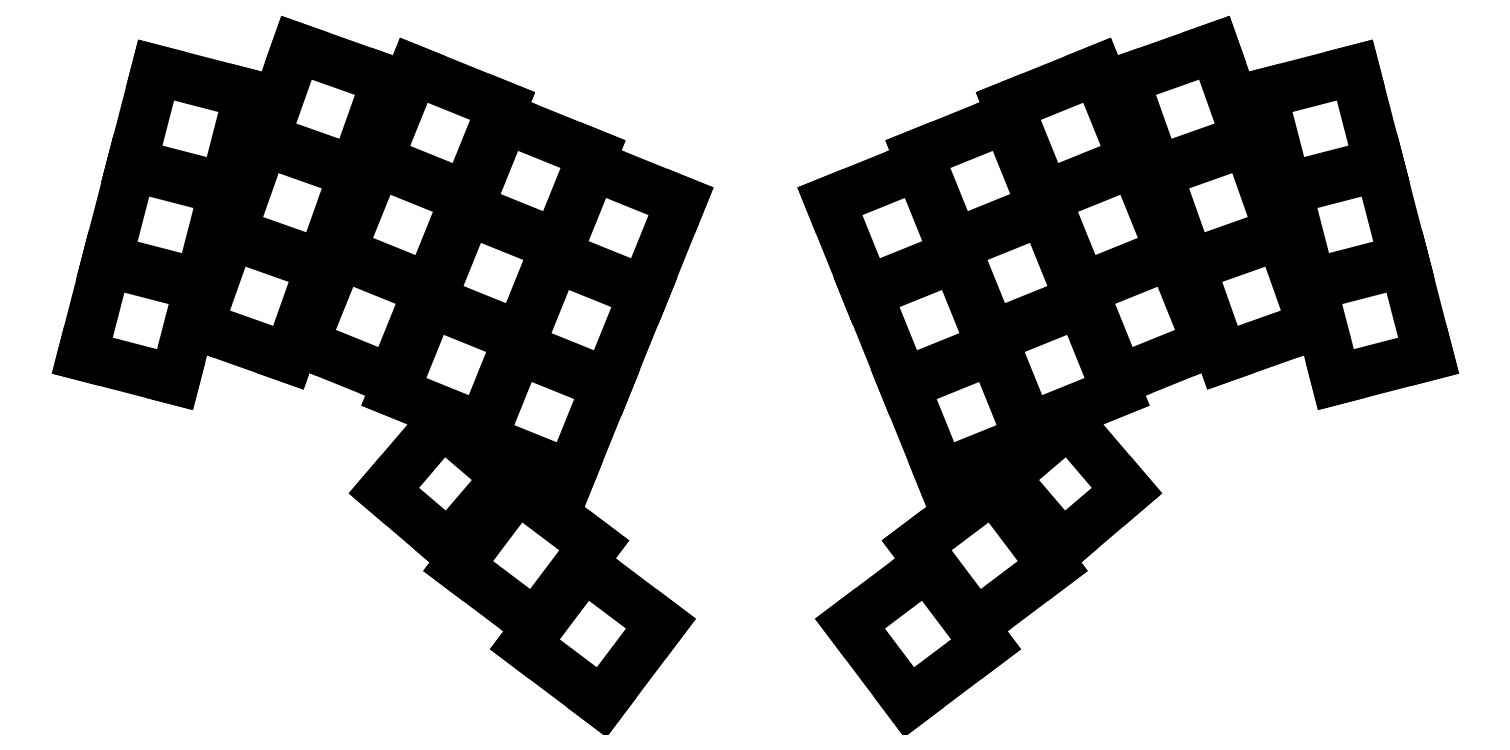
<metadata>
{"format":"dxf","ext":"dxf","renderer":"ezdxf+matplotlib","layout":"modelspace","background":"white","min_lineweight":24,"dpi":150}
</metadata>
<code>
0
SECTION
2
ENTITIES
0
LINE
8
0
10
89.11
20
-106.5
11
106.4
21
-110.9
0
LINE
8
0
10
106.4
20
-110.9
11
110.9
21
-93.52
0
LINE
8
0
10
110.9
20
-93.52
11
93.61
21
-89.05
0
LINE
8
0
10
93.61
20
-89.05
11
89.11
21
-106.5
0
LINE
8
0
10
93.74
20
-88.57
11
111
21
-93.04
0
LINE
8
0
10
111
20
-93.04
11
115.5
21
-75.61
0
LINE
8
0
10
115.5
20
-75.61
11
98.24
21
-71.14
0
LINE
8
0
10
98.24
20
-71.14
11
93.74
21
-88.57
0
LINE
8
0
10
98.37
20
-70.66
11
115.7
21
-75.13
0
LINE
8
0
10
115.7
20
-75.13
11
120.2
21
-57.7
0
LINE
8
0
10
120.2
20
-57.7
11
102.9
21
-53.23
0
LINE
8
0
10
102.9
20
-53.23
11
98.37
21
-70.66
0
LINE
8
0
10
110.7
20
-100.9
11
127.5
21
-106.9
0
LINE
8
0
10
127.5
20
-106.9
11
133.5
21
-89.9
0
LINE
8
0
10
133.5
20
-89.9
11
116.7
21
-83.94
0
LINE
8
0
10
116.7
20
-83.94
11
110.7
21
-100.9
0
LINE
8
0
10
116.9
20
-83.47
11
133.7
21
-89.43
0
LINE
8
0
10
133.7
20
-89.43
11
139.7
21
-72.46
0
LINE
8
0
10
139.7
20
-72.46
11
122.9
21
-66.5
0
LINE
8
0
10
122.9
20
-66.5
11
116.9
21
-83.47
0
LINE
8
0
10
123.1
20
-66.03
11
139.9
21
-71.99
0
LINE
8
0
10
139.9
20
-71.99
11
145.9
21
-55.02
0
LINE
8
0
10
145.9
20
-55.02
11
129.1
21
-49.06
0
LINE
8
0
10
129.1
20
-49.06
11
123.1
21
-66.03
0
LINE
8
0
10
130.3
20
-104.3
11
146.9
21
-110.9
0
LINE
8
0
10
146.9
20
-110.9
11
153.6
21
-94.25
0
LINE
8
0
10
153.6
20
-94.25
11
137.1
21
-87.56
0
LINE
8
0
10
137.1
20
-87.56
11
130.3
21
-104.3
0
LINE
8
0
10
137.3
20
-87.1
11
153.8
21
-93.79
0
LINE
8
0
10
153.8
20
-93.79
11
160.5
21
-77.1
0
LINE
8
0
10
160.5
20
-77.1
11
144
21
-70.41
0
LINE
8
0
10
144
20
-70.41
11
137.3
21
-87.1
0
LINE
8
0
10
144.2
20
-69.95
11
160.7
21
-76.63
0
LINE
8
0
10
160.7
20
-76.63
11
167.5
21
-59.94
0
LINE
8
0
10
167.5
20
-59.94
11
150.9
21
-53.26
0
LINE
8
0
10
150.9
20
-53.26
11
144.2
21
-69.95
0
LINE
8
0
10
147.2
20
-113.2
11
163.7
21
-119.9
0
LINE
8
0
10
163.7
20
-119.9
11
170.5
21
-103.2
0
LINE
8
0
10
170.5
20
-103.2
11
153.9
21
-96.53
0
LINE
8
0
10
153.9
20
-96.53
11
147.2
21
-113.2
0
LINE
8
0
10
154.1
20
-96.07
11
170.7
21
-102.8
0
LINE
8
0
10
170.7
20
-102.8
11
177.4
21
-86.07
0
LINE
8
0
10
177.4
20
-86.07
11
160.9
21
-79.38
0
LINE
8
0
10
160.9
20
-79.38
11
154.1
21
-96.07
0
LINE
8
0
10
161.1
20
-78.92
11
177.6
21
-85.6
0
LINE
8
0
10
177.6
20
-85.6
11
184.3
21
-68.92
0
LINE
8
0
10
184.3
20
-68.92
11
167.8
21
-62.23
0
LINE
8
0
10
167.8
20
-62.23
11
161.1
21
-78.92
0
LINE
8
0
10
163.6
20
-122
11
180.1
21
-128.7
0
LINE
8
0
10
180.1
20
-128.7
11
186.9
21
-112
0
LINE
8
0
10
186.9
20
-112
11
170.3
21
-105.3
0
LINE
8
0
10
170.3
20
-105.3
11
163.6
21
-122
0
LINE
8
0
10
170.5
20
-104.9
11
187.1
21
-111.5
0
LINE
8
0
10
187.1
20
-111.5
11
193.8
21
-94.85
0
LINE
8
0
10
193.8
20
-94.85
11
177.3
21
-88.17
0
LINE
8
0
10
177.3
20
-88.17
11
170.5
21
-104.9
0
LINE
8
0
10
177.5
20
-87.7
11
194
21
-94.39
0
LINE
8
0
10
194
20
-94.39
11
200.7
21
-77.7
0
LINE
8
0
10
200.7
20
-77.7
11
184.2
21
-71.01
0
LINE
8
0
10
184.2
20
-71.01
11
177.5
21
-87.7
0
LINE
8
0
10
322.9
20
-110.9
11
340.1
21
-106.5
0
LINE
8
0
10
340.1
20
-106.5
11
335.6
21
-89.05
0
LINE
8
0
10
335.6
20
-89.05
11
318.4
21
-93.52
0
LINE
8
0
10
318.4
20
-93.52
11
322.9
21
-110.9
0
LINE
8
0
10
318.2
20
-93.04
11
335.5
21
-88.57
0
LINE
8
0
10
335.5
20
-88.57
11
331
21
-71.14
0
LINE
8
0
10
331
20
-71.14
11
313.7
21
-75.61
0
LINE
8
0
10
313.7
20
-75.61
11
318.2
21
-93.04
0
LINE
8
0
10
313.6
20
-75.13
11
330.9
21
-70.66
0
LINE
8
0
10
330.9
20
-70.66
11
326.4
21
-53.23
0
LINE
8
0
10
326.4
20
-53.23
11
309.1
21
-57.7
0
LINE
8
0
10
309.1
20
-57.7
11
313.6
21
-75.13
0
LINE
8
0
10
301.7
20
-106.9
11
318.6
21
-100.9
0
LINE
8
0
10
318.6
20
-100.9
11
312.5
21
-83.94
0
LINE
8
0
10
312.5
20
-83.94
11
295.7
21
-89.9
0
LINE
8
0
10
295.7
20
-89.9
11
301.7
21
-106.9
0
LINE
8
0
10
295.6
20
-89.43
11
312.4
21
-83.47
0
LINE
8
0
10
312.4
20
-83.47
11
306.4
21
-66.5
0
LINE
8
0
10
306.4
20
-66.5
11
289.5
21
-72.46
0
LINE
8
0
10
289.5
20
-72.46
11
295.6
21
-89.43
0
LINE
8
0
10
289.4
20
-71.99
11
306.2
21
-66.03
0
LINE
8
0
10
306.2
20
-66.03
11
300.2
21
-49.06
0
LINE
8
0
10
300.2
20
-49.06
11
283.4
21
-55.02
0
LINE
8
0
10
283.4
20
-55.02
11
289.4
21
-71.99
0
LINE
8
0
10
282.4
20
-110.9
11
298.9
21
-104.3
0
LINE
8
0
10
298.9
20
-104.3
11
292.2
21
-87.56
0
LINE
8
0
10
292.2
20
-87.56
11
275.6
21
-94.25
0
LINE
8
0
10
275.6
20
-94.25
11
282.4
21
-110.9
0
LINE
8
0
10
275.4
20
-93.79
11
292
21
-87.1
0
LINE
8
0
10
292
20
-87.1
11
285.3
21
-70.41
0
LINE
8
0
10
285.3
20
-70.41
11
268.7
21
-77.1
0
LINE
8
0
10
268.7
20
-77.1
11
275.4
21
-93.79
0
LINE
8
0
10
268.5
20
-76.63
11
285.1
21
-69.95
0
LINE
8
0
10
285.1
20
-69.95
11
278.3
21
-53.26
0
LINE
8
0
10
278.3
20
-53.26
11
261.8
21
-59.94
0
LINE
8
0
10
261.8
20
-59.94
11
268.5
21
-76.63
0
LINE
8
0
10
265.5
20
-119.9
11
282.1
21
-113.2
0
LINE
8
0
10
282.1
20
-113.2
11
275.3
21
-96.53
0
LINE
8
0
10
275.3
20
-96.53
11
258.8
21
-103.2
0
LINE
8
0
10
258.8
20
-103.2
11
265.5
21
-119.9
0
LINE
8
0
10
258.6
20
-102.8
11
275.1
21
-96.07
0
LINE
8
0
10
275.1
20
-96.07
11
268.4
21
-79.38
0
LINE
8
0
10
268.4
20
-79.38
11
251.8
21
-86.07
0
LINE
8
0
10
251.8
20
-86.07
11
258.6
21
-102.8
0
LINE
8
0
10
251.6
20
-85.6
11
268.2
21
-78.92
0
LINE
8
0
10
268.2
20
-78.92
11
261.5
21
-62.23
0
LINE
8
0
10
261.5
20
-62.23
11
244.9
21
-68.92
0
LINE
8
0
10
244.9
20
-68.92
11
251.6
21
-85.6
0
LINE
8
0
10
249.1
20
-128.7
11
265.7
21
-122
0
LINE
8
0
10
265.7
20
-122
11
258.9
21
-105.3
0
LINE
8
0
10
258.9
20
-105.3
11
242.4
21
-112
0
LINE
8
0
10
242.4
20
-112
11
249.1
21
-128.7
0
LINE
8
0
10
242.2
20
-111.5
11
258.7
21
-104.9
0
LINE
8
0
10
258.7
20
-104.9
11
252
21
-88.17
0
LINE
8
0
10
252
20
-88.17
11
235.4
21
-94.85
0
LINE
8
0
10
235.4
20
-94.85
11
242.2
21
-111.5
0
LINE
8
0
10
235.2
20
-94.39
11
251.8
21
-87.7
0
LINE
8
0
10
251.8
20
-87.7
11
245.1
21
-71.01
0
LINE
8
0
10
245.1
20
-71.01
11
228.5
21
-77.7
0
LINE
8
0
10
228.5
20
-77.7
11
235.2
21
-94.39
0
LINE
8
0
10
159.2
20
-145.7
11
173.5
21
-156.5
0
LINE
8
0
10
173.5
20
-156.5
11
184.6
21
-141.9
0
LINE
8
0
10
184.6
20
-141.9
11
170.2
21
-131.1
0
LINE
8
0
10
170.2
20
-131.1
11
159.2
21
-145.7
0
LINE
8
0
10
171.6
20
-160.3
11
186
21
-171.1
0
LINE
8
0
10
186
20
-171.1
11
197
21
-156.5
0
LINE
8
0
10
197
20
-156.5
11
182.7
21
-145.7
0
LINE
8
0
10
182.7
20
-145.7
11
171.6
21
-160.3
0
LINE
8
0
10
255.7
20
-156.5
11
270.1
21
-145.7
0
LINE
8
0
10
270.1
20
-145.7
11
259
21
-131.1
0
LINE
8
0
10
259
20
-131.1
11
244.7
21
-141.9
0
LINE
8
0
10
244.7
20
-141.9
11
255.7
21
-156.5
0
LINE
8
0
10
243.3
20
-171.1
11
257.6
21
-160.3
0
LINE
8
0
10
257.6
20
-160.3
11
246.6
21
-145.7
0
LINE
8
0
10
246.6
20
-145.7
11
232.2
21
-156.5
0
LINE
8
0
10
232.2
20
-156.5
11
243.3
21
-171.1
0
LINE
8
0
10
145.3
20
-131.6
11
157.4
21
-141.9
0
LINE
8
0
10
157.4
20
-141.9
11
168.3
21
-129.2
0
LINE
8
0
10
168.3
20
-129.2
11
156.3
21
-118.9
0
LINE
8
0
10
156.3
20
-118.9
11
145.3
21
-131.6
0
LINE
8
0
10
271.9
20
-141.9
11
283.9
21
-131.6
0
LINE
8
0
10
283.9
20
-131.6
11
273
21
-118.9
0
LINE
8
0
10
273
20
-118.9
11
260.9
21
-129.2
0
LINE
8
0
10
260.9
20
-129.2
11
271.9
21
-141.9
0
ENDSEC
0
EOF

</code>
